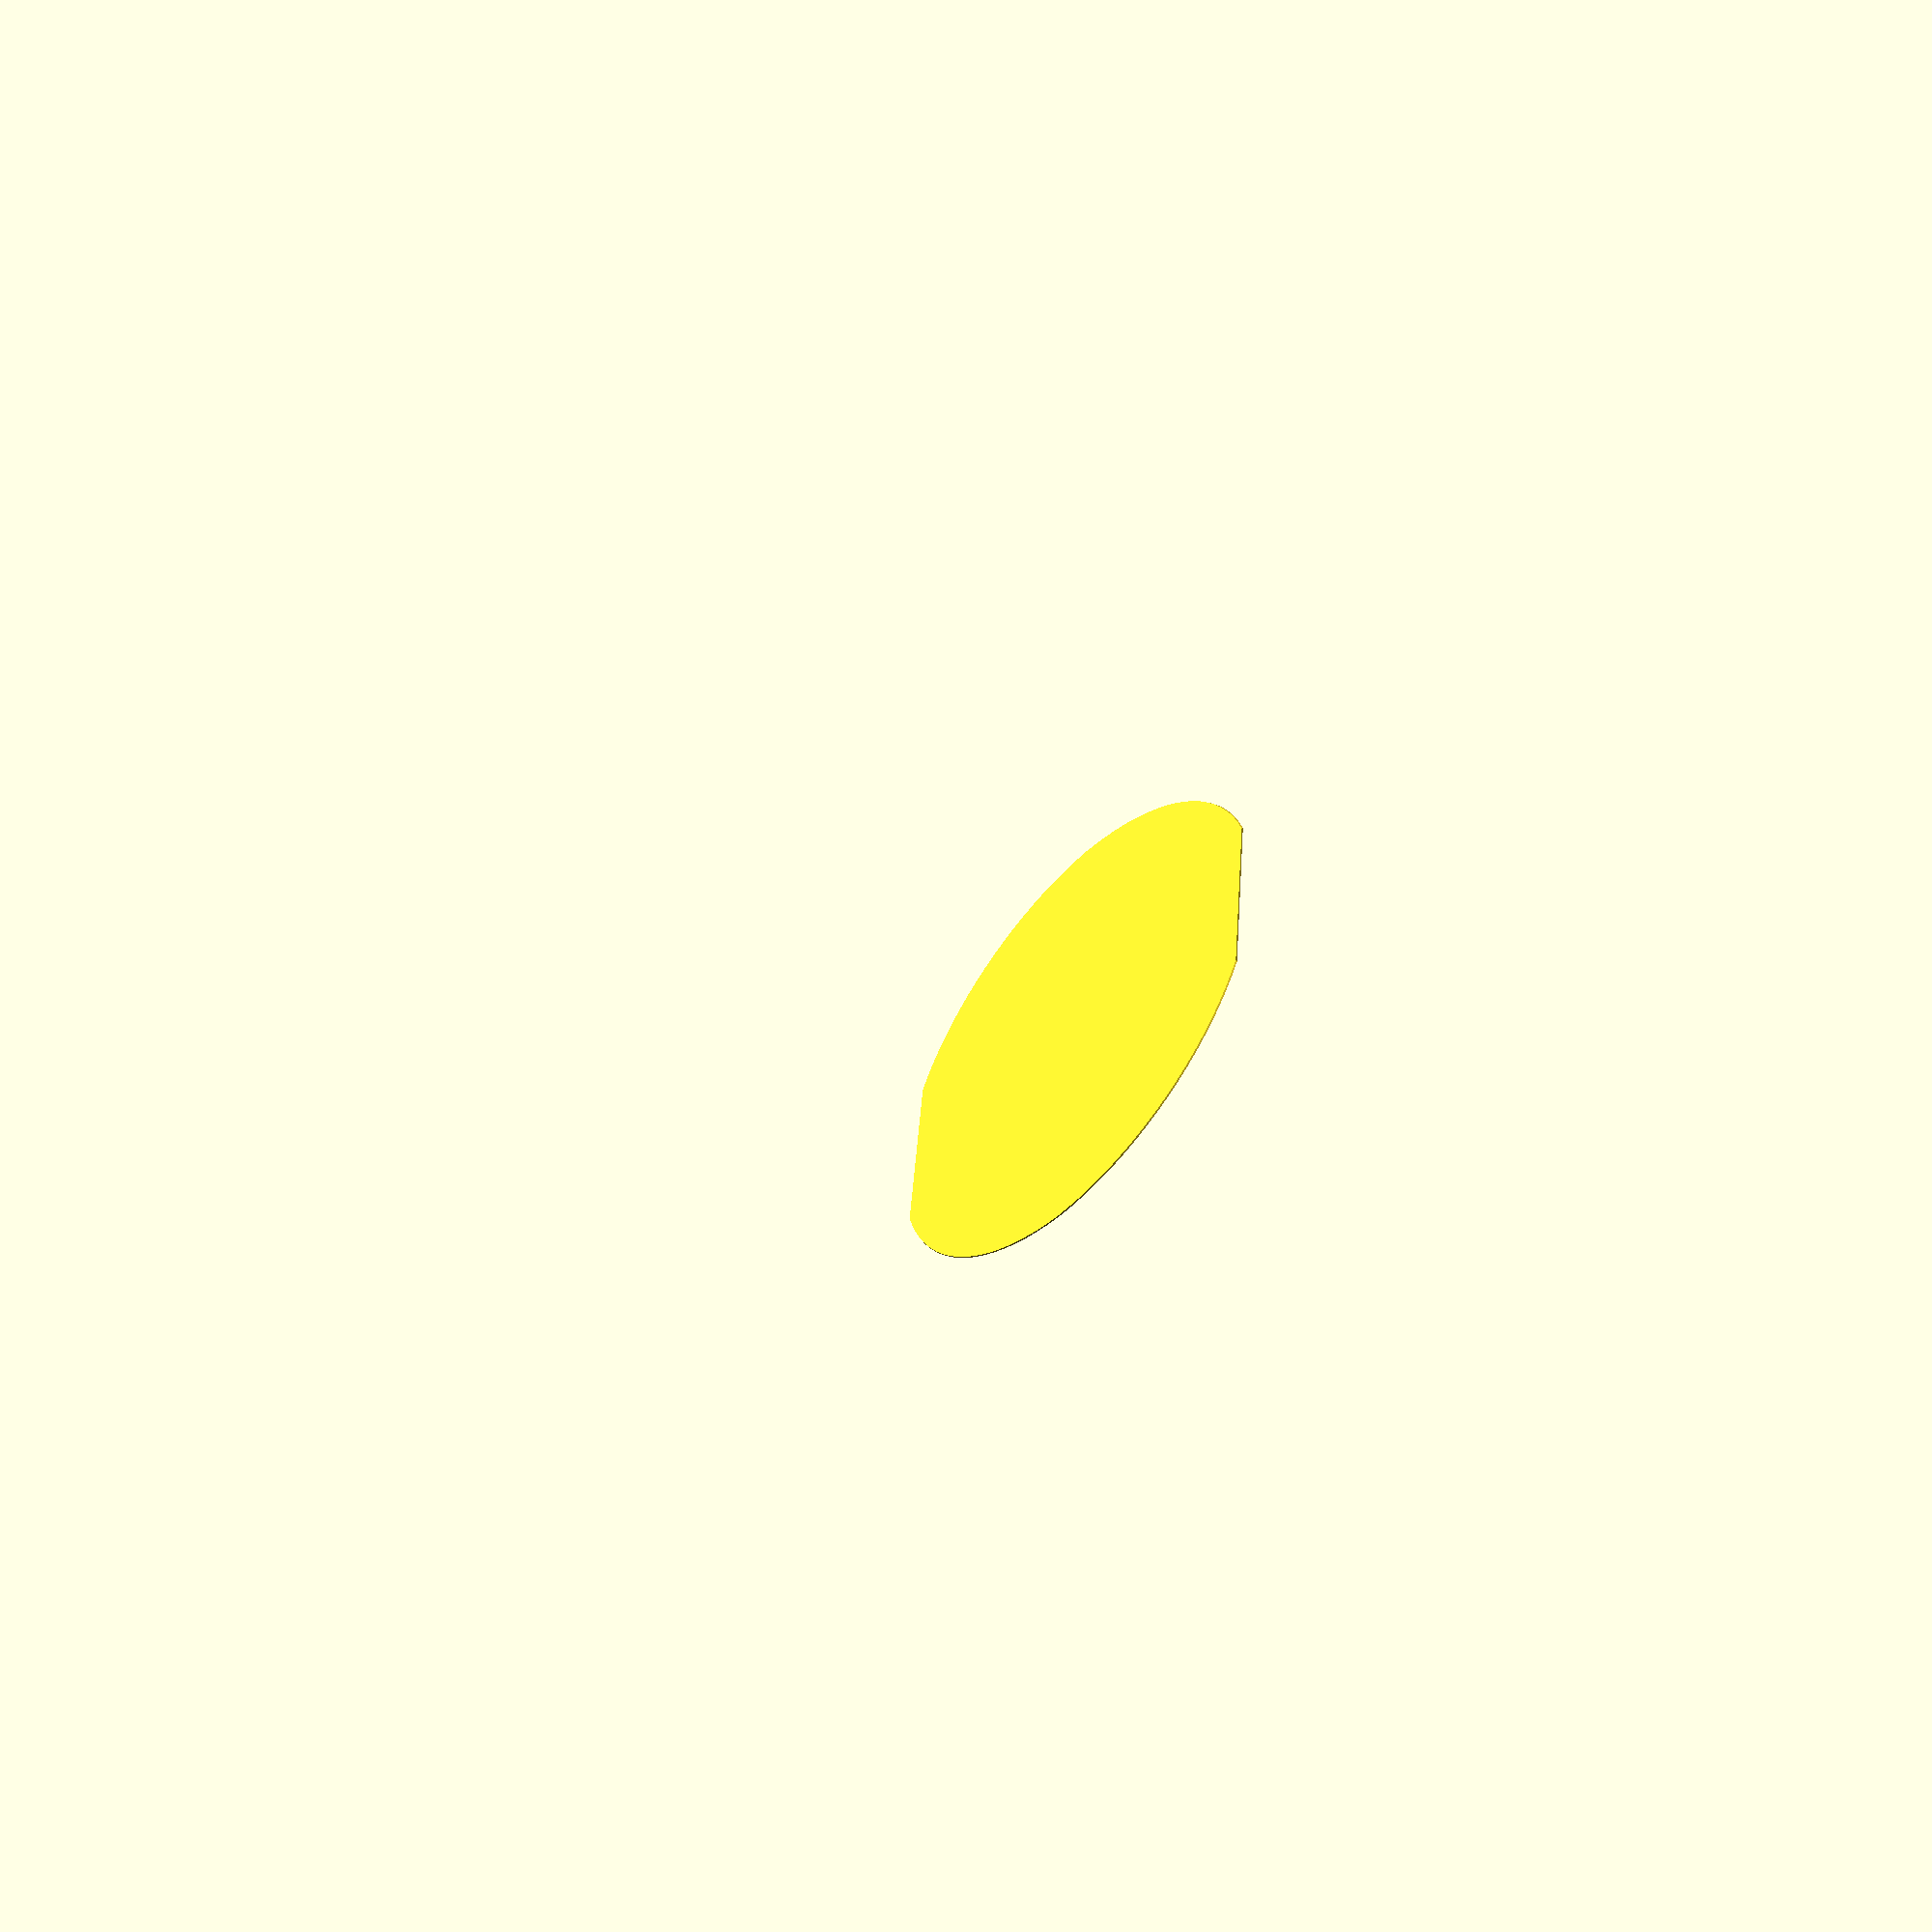
<openscad>
// Andre Betz
// github@AndreBetz.de

BottichDurchmesserDeckel = 350;
BottichDurchmesserBoden  = 322;
BottichHoehe             = 382;
LaeuterblechDicke        = 1;
LaeuterblechWinkel       = 120;
LaeuterblechAuflage      = 120;

$fn=100;

module Laeuterbottich(hoehe, d_oben, d_unten)
{
    cylinder(h=hoehe, r1=d_unten/2, r2=d_oben/2, center=false);
}

module Ebene(dicke, breite, winkel,auflage)
{
    wb = ( 180 - winkel ) / 2;
    radius = breite / 2;
    abstand = radius - sqrt(radius*radius - (auflage/2)*(auflage/2));
    translate([-radius+abstand,-breite,0])
        rotate ([0,-wb,0])
            cube([breite*2,breite*2,1],center=false);
}

module BottichSchnitt(hohe,d1,d2,dicke,winkel,auflage)
{
    intersection()
    {
        Ebene( dicke, d2, winkel,auflage);
        Laeuterbottich(hohe,d1,d2);
    }
}

module BlechHalbe(hohe,d1,d2,dicke,winkel,auflage)
{
    difference()
    {
        BottichSchnitt(hohe,d1,d2,dicke,winkel,auflage);
        translate([0,-d1/2,0])
            cube([d1,d1,hohe],center=false);
    }
}

module BlechHalbe3DSpiegeln(hohe,d1,d2,dicke,winkel,auflage)
{
    BlechHalbe(hohe,d1,d2,dicke,winkel,auflage);
    mirror([1,0,0])
        BlechHalbe(hohe,d1,d2,dicke,winkel,auflage);
}

module BlechHalbeFlach(hohe,d1,d2,dicke,winkel,auflage)
{
    wb = ( 180 - winkel ) / 2;
    radius = d2 / 2;
    abstand = radius - sqrt(radius*radius - (auflage/2)*(auflage/2));
    translate([-radius-abstand,0,0])
        rotate([0,wb,0])
            translate([radius-abstand,0,0])
                BlechHalbe(hohe,d1,d2,dicke,winkel,auflage);
}

module BlechHalbe2DSpiegeln(hohe,d1,d2,dicke,winkel,auflage)
{
    BlechHalbeFlach(hohe,d1,d2,dicke,winkel,auflage);
    mirror([1,0,0])
        BlechHalbeFlach(hohe,d1,d2,dicke,winkel,auflage);
}

BlechHalbe2DSpiegeln(
    BottichHoehe,
    BottichDurchmesserDeckel,
    BottichDurchmesserBoden,
    LaeuterblechDicke,
    LaeuterblechWinkel,
    LaeuterblechAuflage);


// 2D Projektion fuer SVG Datei
projection() 
{ 
   
}

</openscad>
<views>
elev=228.3 azim=6.6 roll=127.8 proj=p view=wireframe
</views>
